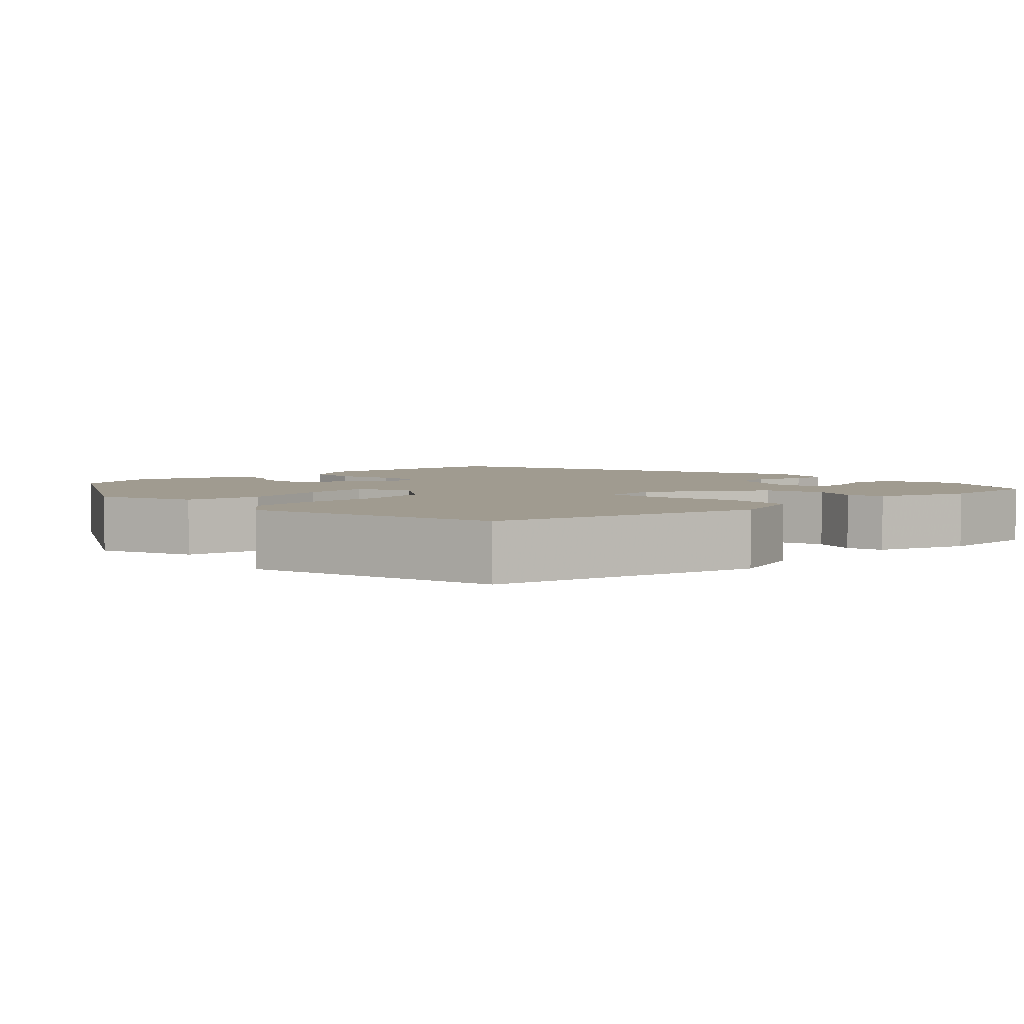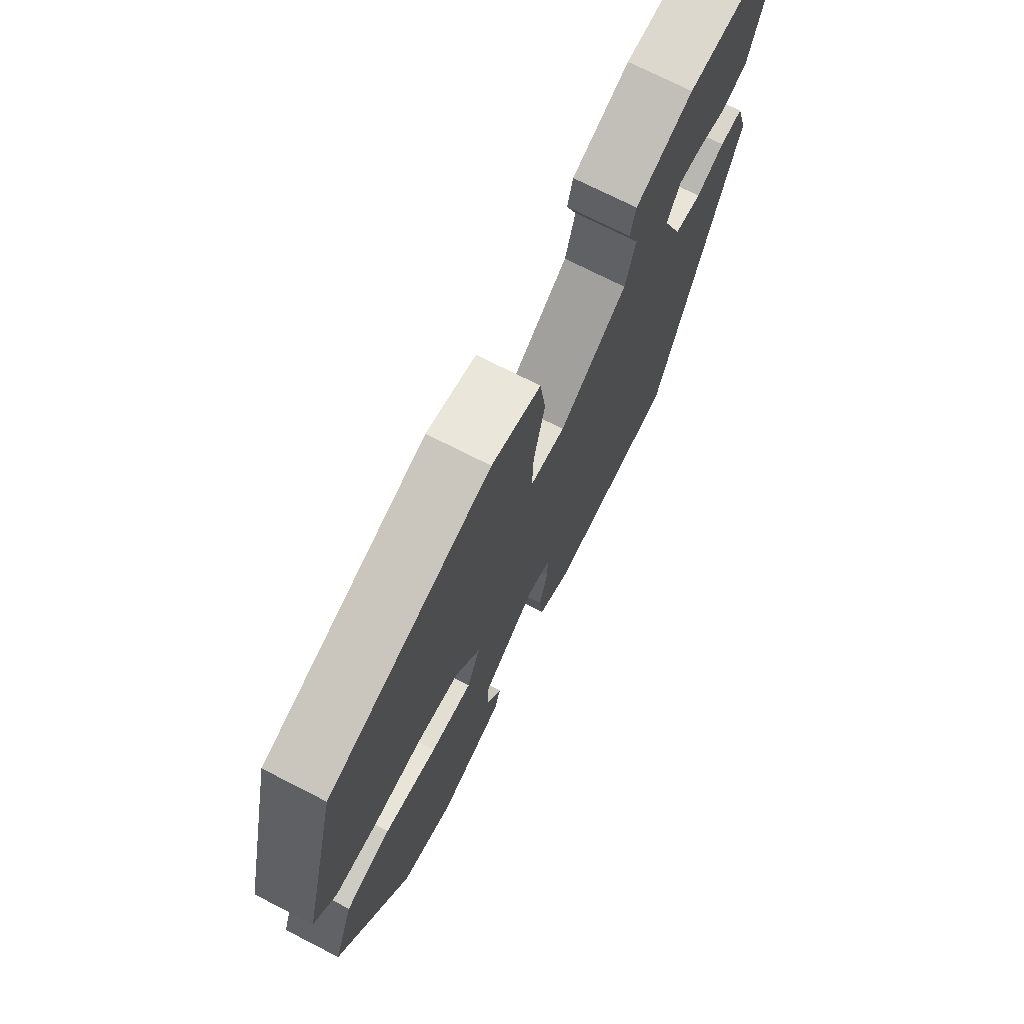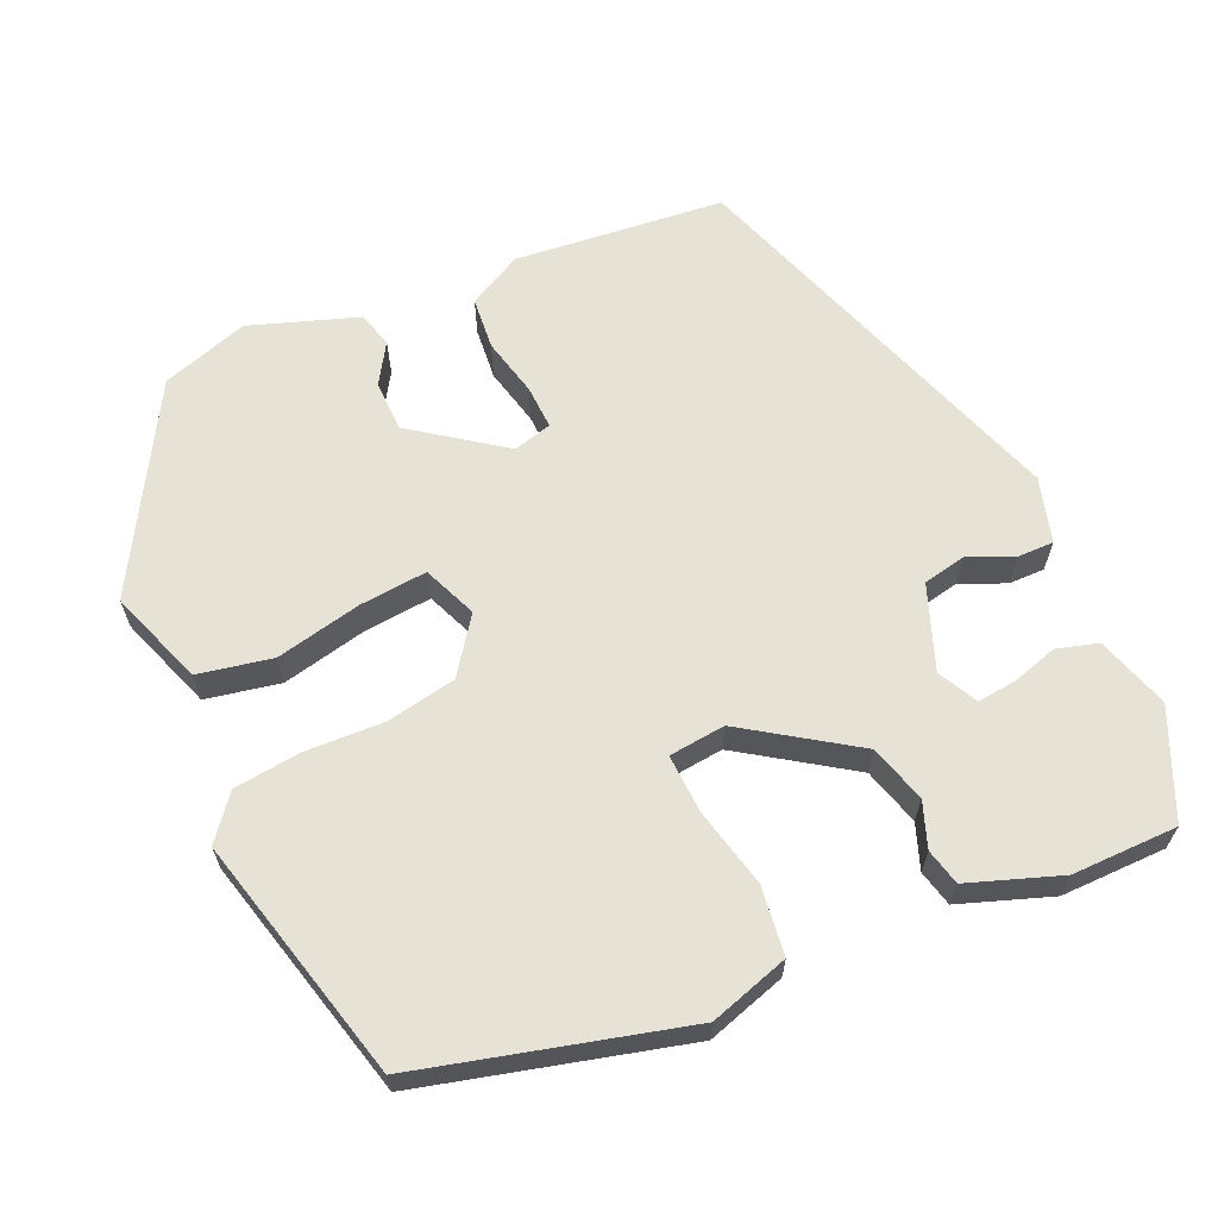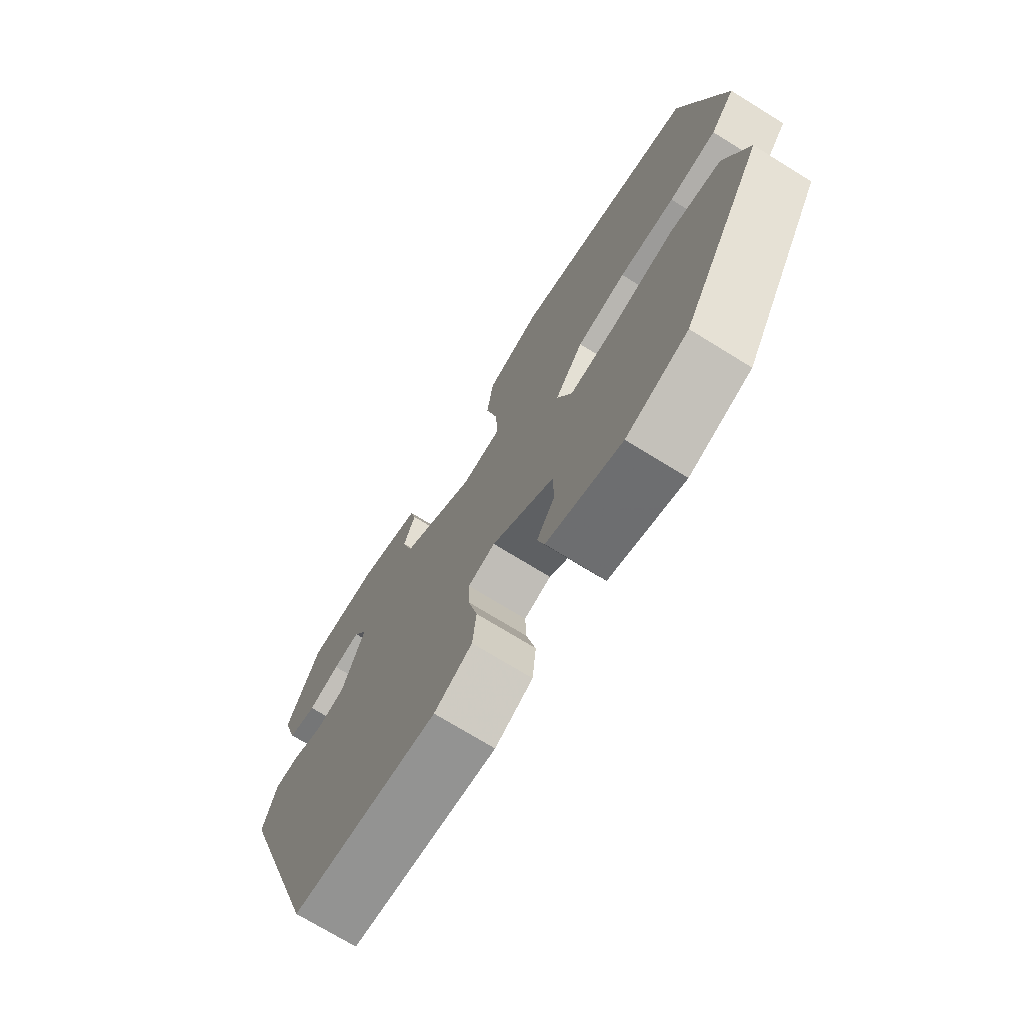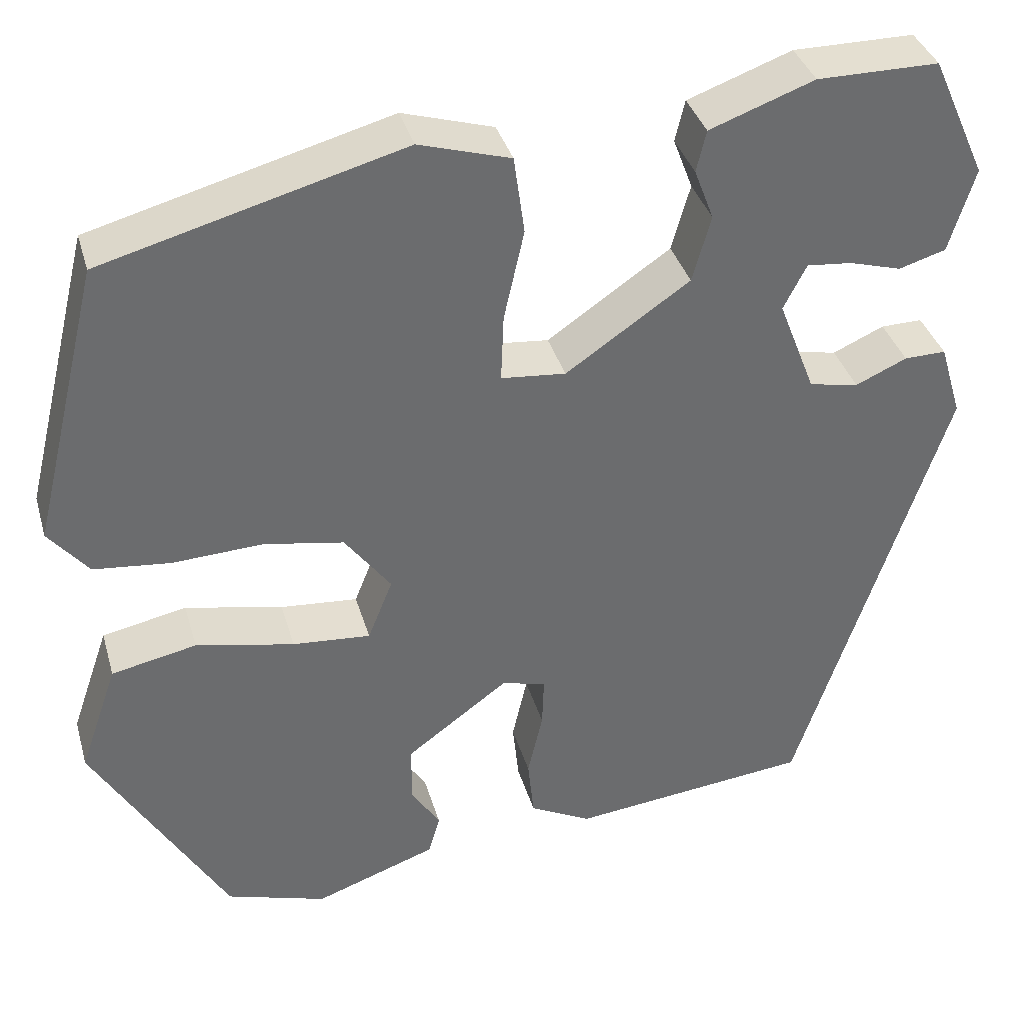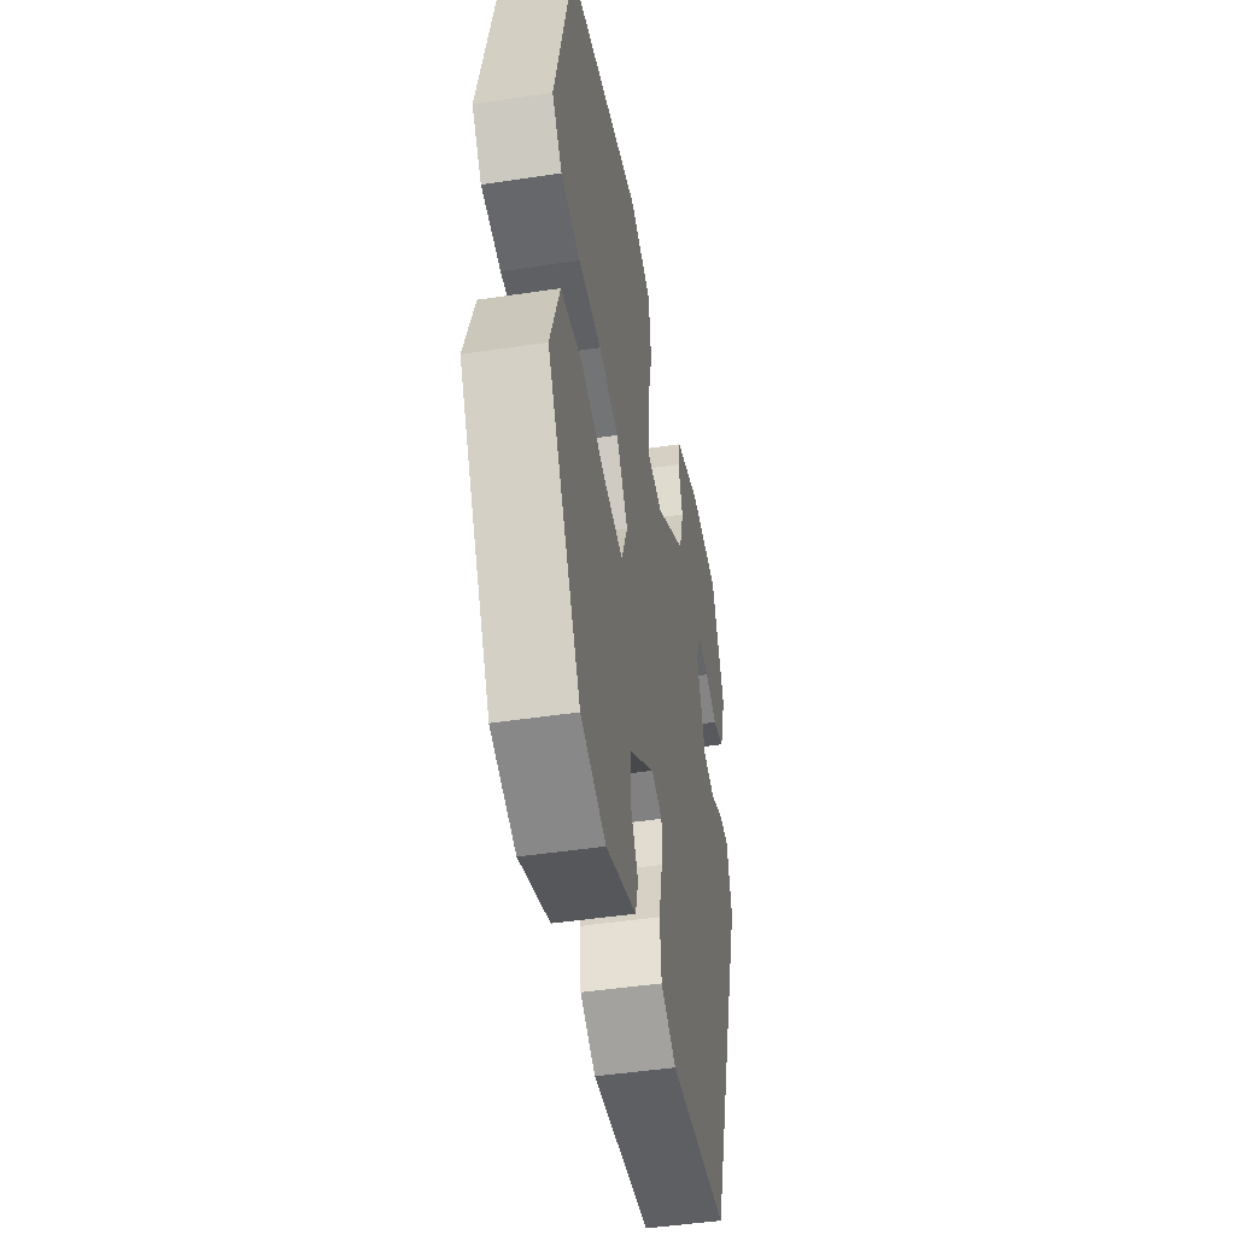
<metadata>
{"format":"obj","ext":"obj","renderer":"f3d","projection":"perspective","resolution":1024,"background":"white","views":[{"elev":4.2,"azim":-45.2,"up":"+Y"},{"elev":72.5,"azim":-62.9,"up":"+Z"},{"elev":64.0,"azim":-24.6,"up":"+Y"},{"elev":-72.5,"azim":-121.7,"up":"+Z"},{"elev":36.7,"azim":-15.5,"up":"+Z"},{"elev":-46.3,"azim":-80.2,"up":"+Z"}]}
</metadata>
<code>
v -0.388 0.07 -0.492
v -0.539 0.07 -0.235
v -0.496 0.07 -0.111
v -0.4 0.07 -0.091
v -0.289 0.07 -0.114
v -0.201 0.07 -0.121
v -0.173 0.07 -0.051
v -0.225 0.07 0.019
v -0.315 0.07 0.035
v -0.417 0.07 0.03
v -0.504 0.07 0.039
v -0.549 0.07 0.094
v -0.471 0.07 0.412
v -0.132 0.07 0.504
v -0.029 0.07 0.473
v -0.017 0.07 0.385
v -0.04 0.07 0.282
v -0.043 0.07 0.206
v 0.03 0.07 0.199
v 0.17 0.07 0.295
v 0.191 0.07 0.37
v 0.169 0.07 0.428
v 0.18 0.07 0.475
v 0.298 0.07 0.518
v 0.435 0.07 0.518
v 0.497 0.07 0.381
v 0.468 0.07 0.286
v 0.415 0.07 0.27
v 0.356 0.07 0.287
v 0.305 0.07 0.292
v 0.279 0.07 0.241
v 0.321 0.07 0.133
v 0.377 0.07 0.122
v 0.435 0.07 0.148
v 0.482 0.07 0.149
v 0.507 0.07 0.066
v 0.338 0.07 -0.448
v 0.067 0.07 -0.478
v -0.003 0.07 -0.442
v -0.01 0.07 -0.374
v 0.007 0.07 -0.299
v 0.009 0.07 -0.242
v -0.041 0.07 -0.229
v -0.156 0.07 -0.314
v -0.157 0.07 -0.38
v -0.124 0.07 -0.432
v -0.137 0.07 -0.478
v -0.275 0.07 -0.527
v -0.388 0 -0.492
v -0.539 0 -0.235
v -0.496 0 -0.111
v -0.4 0 -0.091
v -0.289 0 -0.114
v -0.201 0 -0.121
v -0.173 0 -0.051
v -0.225 0 0.019
v -0.315 0 0.035
v -0.417 0 0.03
v -0.504 0 0.039
v -0.549 0 0.094
v -0.471 0 0.412
v -0.132 0 0.504
v -0.029 0 0.473
v -0.017 0 0.385
v -0.04 0 0.282
v -0.043 0 0.206
v 0.03 0 0.199
v 0.17 0 0.295
v 0.191 0 0.37
v 0.169 0 0.428
v 0.18 0 0.475
v 0.298 0 0.518
v 0.435 0 0.518
v 0.497 0 0.381
v 0.468 0 0.286
v 0.415 0 0.27
v 0.356 0 0.287
v 0.305 0 0.292
v 0.279 0 0.241
v 0.321 0 0.133
v 0.377 0 0.122
v 0.435 0 0.148
v 0.482 0 0.149
v 0.507 0 0.066
v 0.338 0 -0.448
v 0.067 0 -0.478
v -0.003 0 -0.442
v -0.01 0 -0.374
v 0.007 0 -0.299
v 0.009 0 -0.242
v -0.041 0 -0.229
v -0.156 0 -0.314
v -0.157 0 -0.38
v -0.124 0 -0.432
v -0.137 0 -0.478
v -0.275 0 -0.527
f 45 46 47 48
f 44 45 48 1
f 38 39 40 41
f 38 41 42
f 37 38 42
f 36 37 42
f 33 34 35 36
f 32 33 36 42
f 31 32 42 43
f 26 27 28 29
f 26 29 30
f 25 26 30
f 24 25 30
f 21 22 23 24
f 20 21 24 30
f 19 20 30 31
f 14 15 16 17
f 14 17 18
f 13 14 18
f 12 13 18
f 9 10 11 12
f 8 9 12 18
f 7 8 18 19
f 2 3 4 5
f 44 1 2 5
f 44 5 6
f 19 31 43 44
f 6 7 19 44
f 96 95 94 93
f 49 96 93 92
f 89 88 87 86
f 90 89 86
f 90 86 85
f 90 85 84
f 84 83 82 81
f 90 84 81 80
f 91 90 80 79
f 77 76 75 74
f 78 77 74
f 78 74 73
f 78 73 72
f 72 71 70 69
f 78 72 69 68
f 79 78 68 67
f 65 64 63 62
f 66 65 62
f 66 62 61
f 66 61 60
f 60 59 58 57
f 66 60 57 56
f 67 66 56 55
f 53 52 51 50
f 53 50 49 92
f 54 53 92
f 92 91 79 67
f 92 67 55 54
f 1 49 50 2
f 2 50 51 3
f 3 51 52 4
f 4 52 53 5
f 5 53 54 6
f 6 54 55 7
f 7 55 56 8
f 8 56 57 9
f 9 57 58 10
f 10 58 59 11
f 11 59 60 12
f 12 60 61 13
f 13 61 62 14
f 14 62 63 15
f 15 63 64 16
f 16 64 65 17
f 17 65 66 18
f 18 66 67 19
f 19 67 68 20
f 20 68 69 21
f 21 69 70 22
f 22 70 71 23
f 23 71 72 24
f 24 72 73 25
f 25 73 74 26
f 26 74 75 27
f 27 75 76 28
f 28 76 77 29
f 29 77 78 30
f 30 78 79 31
f 31 79 80 32
f 32 80 81 33
f 33 81 82 34
f 34 82 83 35
f 35 83 84 36
f 36 84 85 37
f 37 85 86 38
f 38 86 87 39
f 39 87 88 40
f 40 88 89 41
f 41 89 90 42
f 42 90 91 43
f 43 91 92 44
f 44 92 93 45
f 45 93 94 46
f 46 94 95 47
f 47 95 96 48
f 48 96 49 1

</code>
